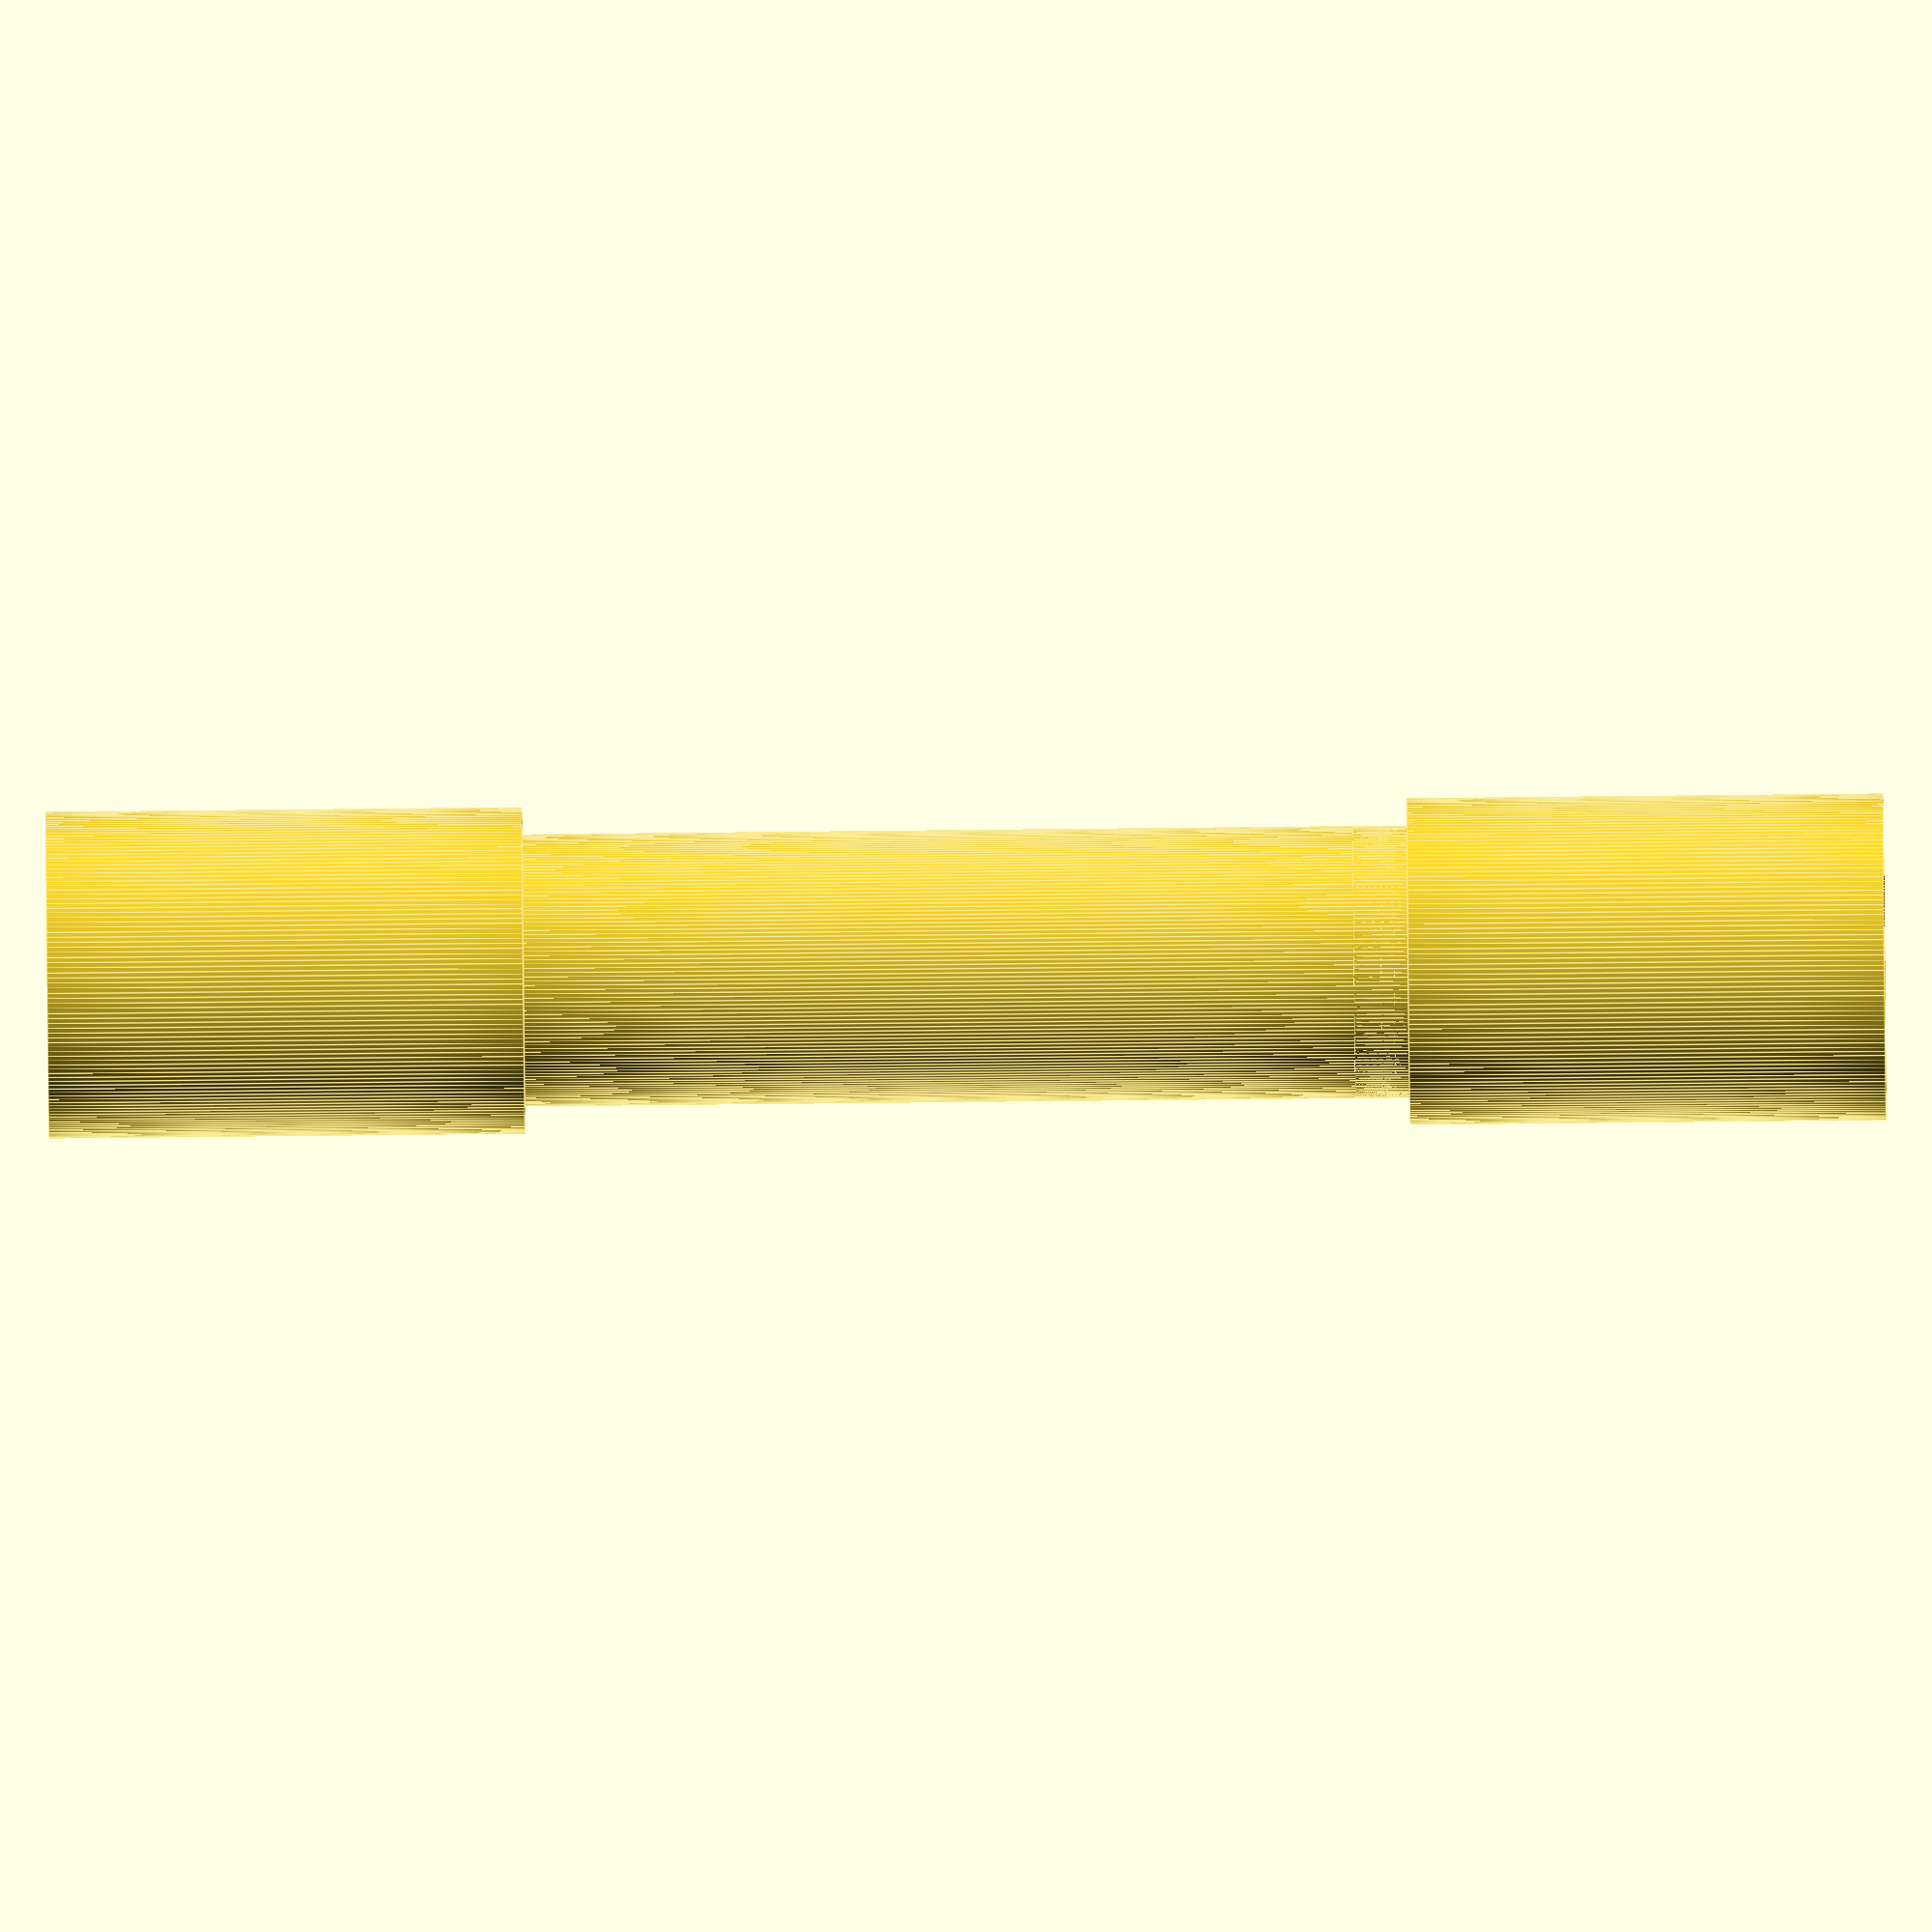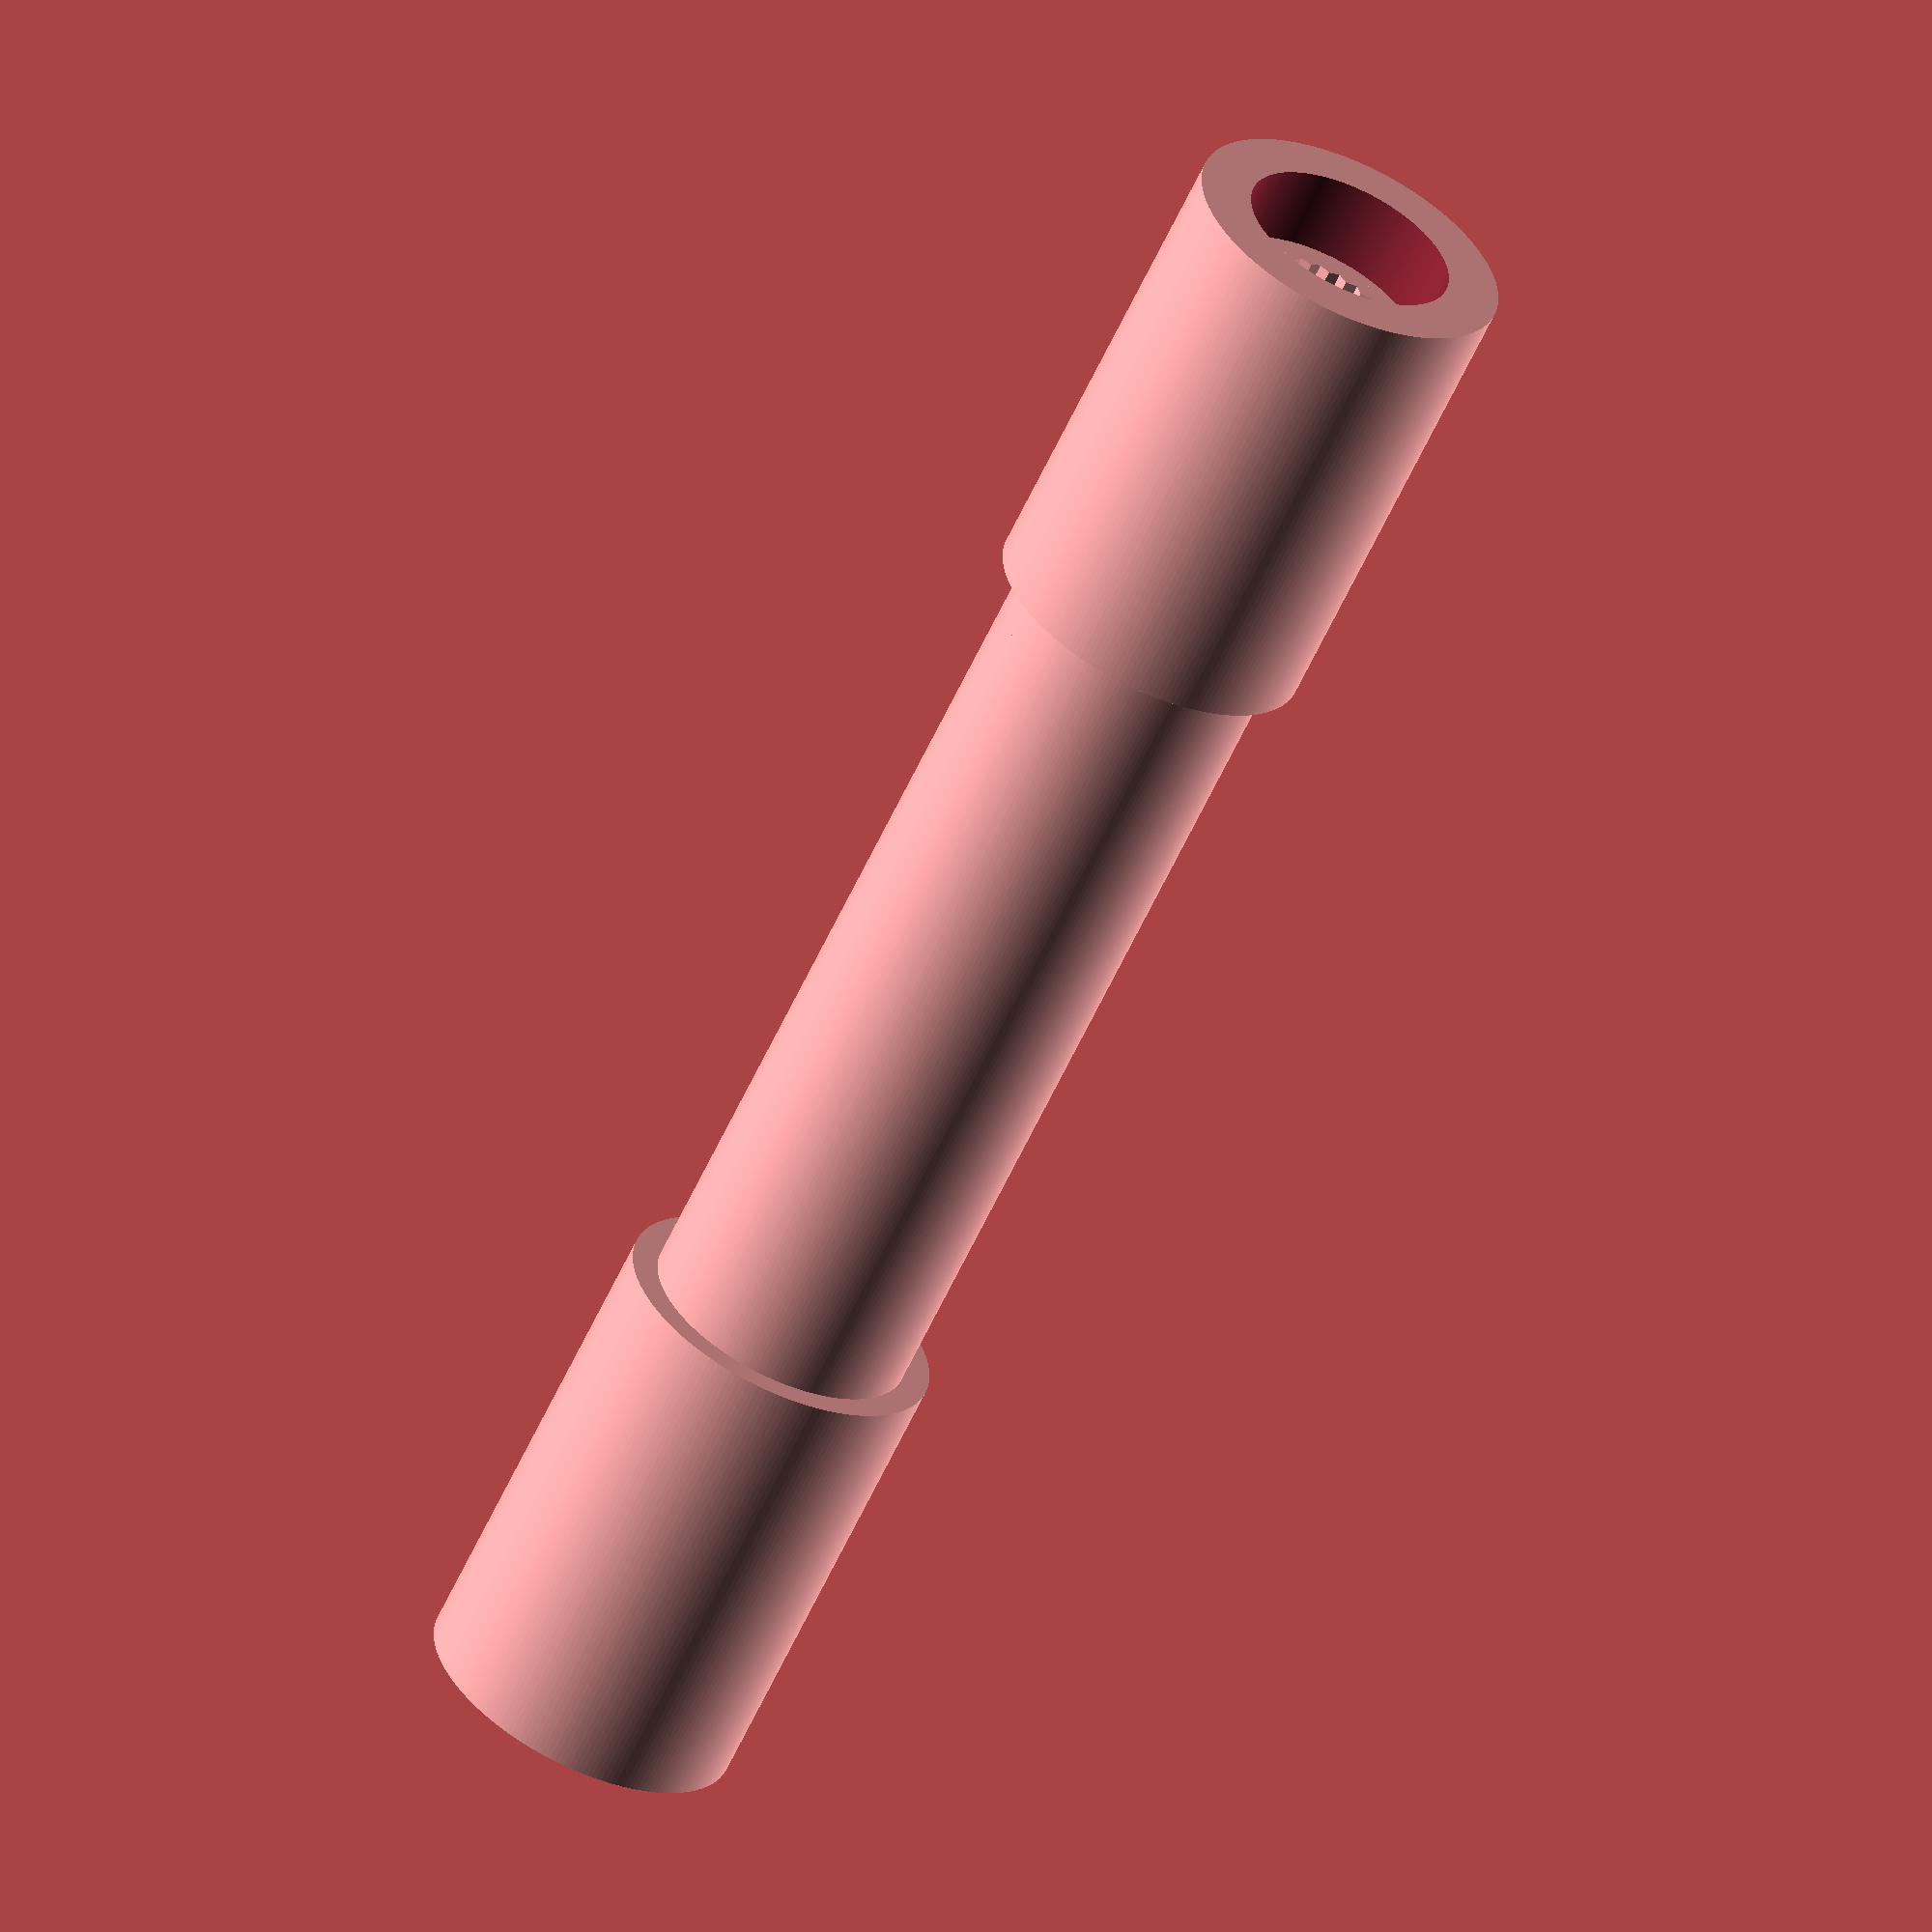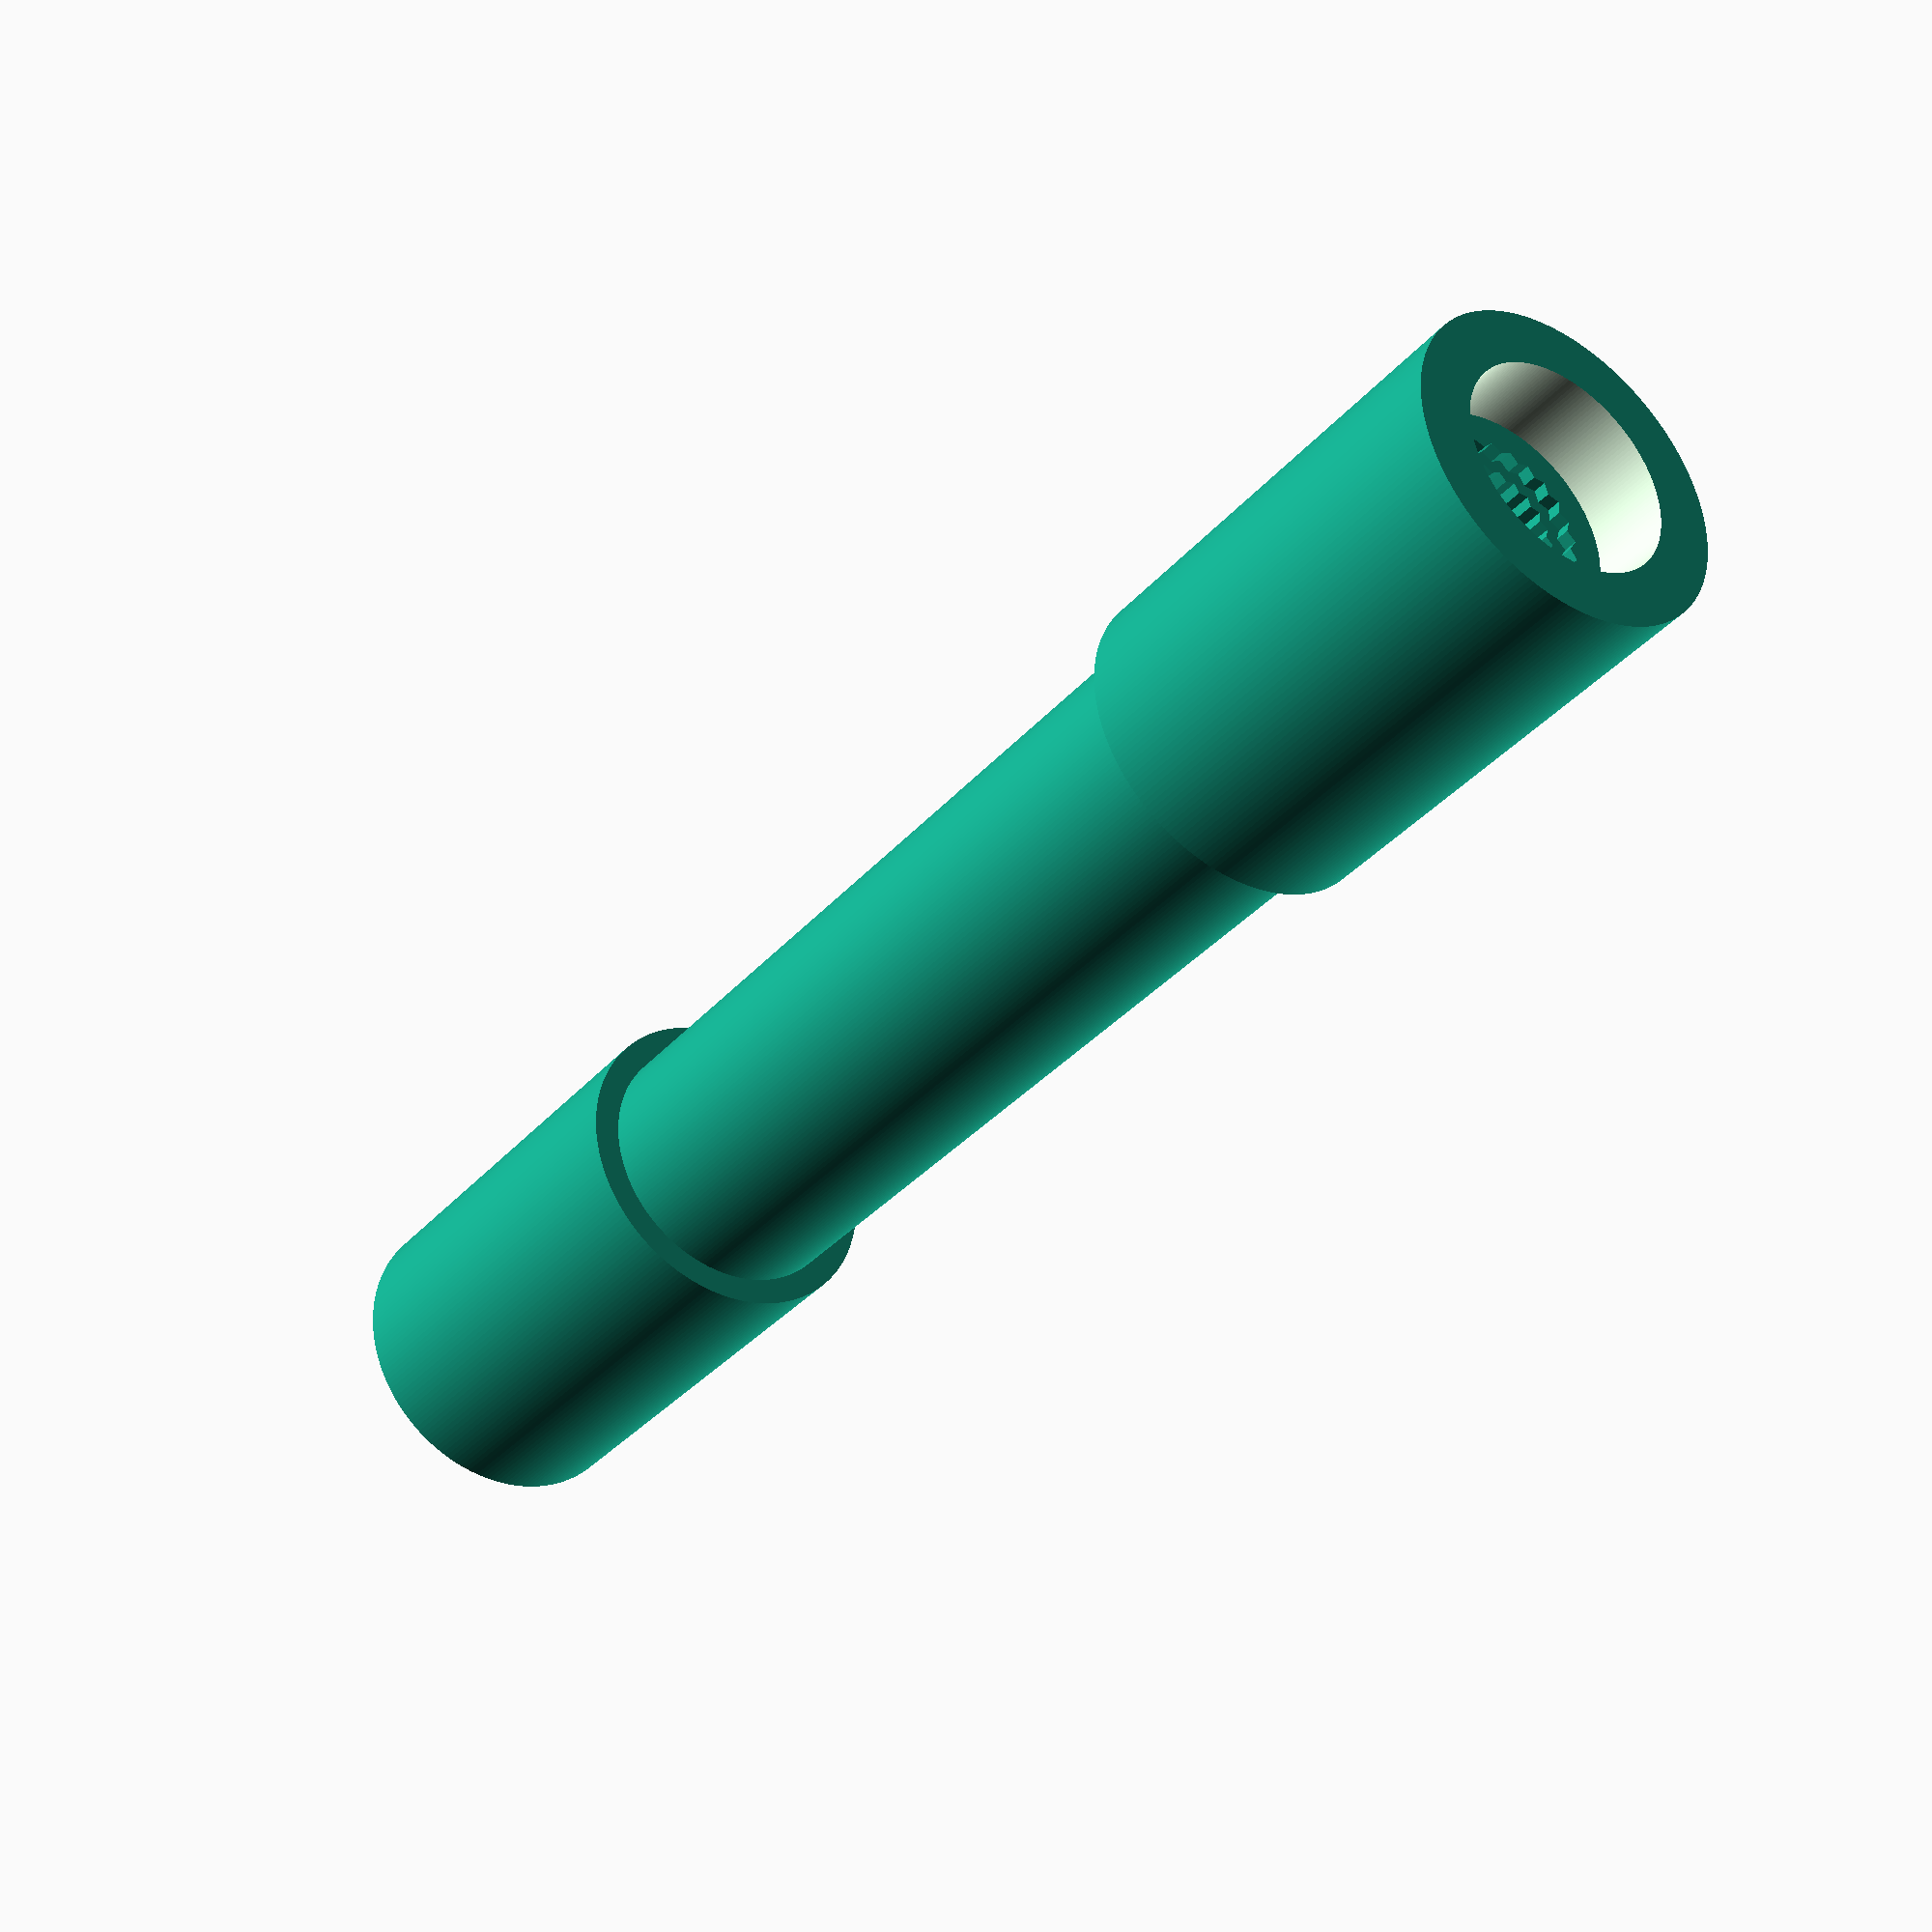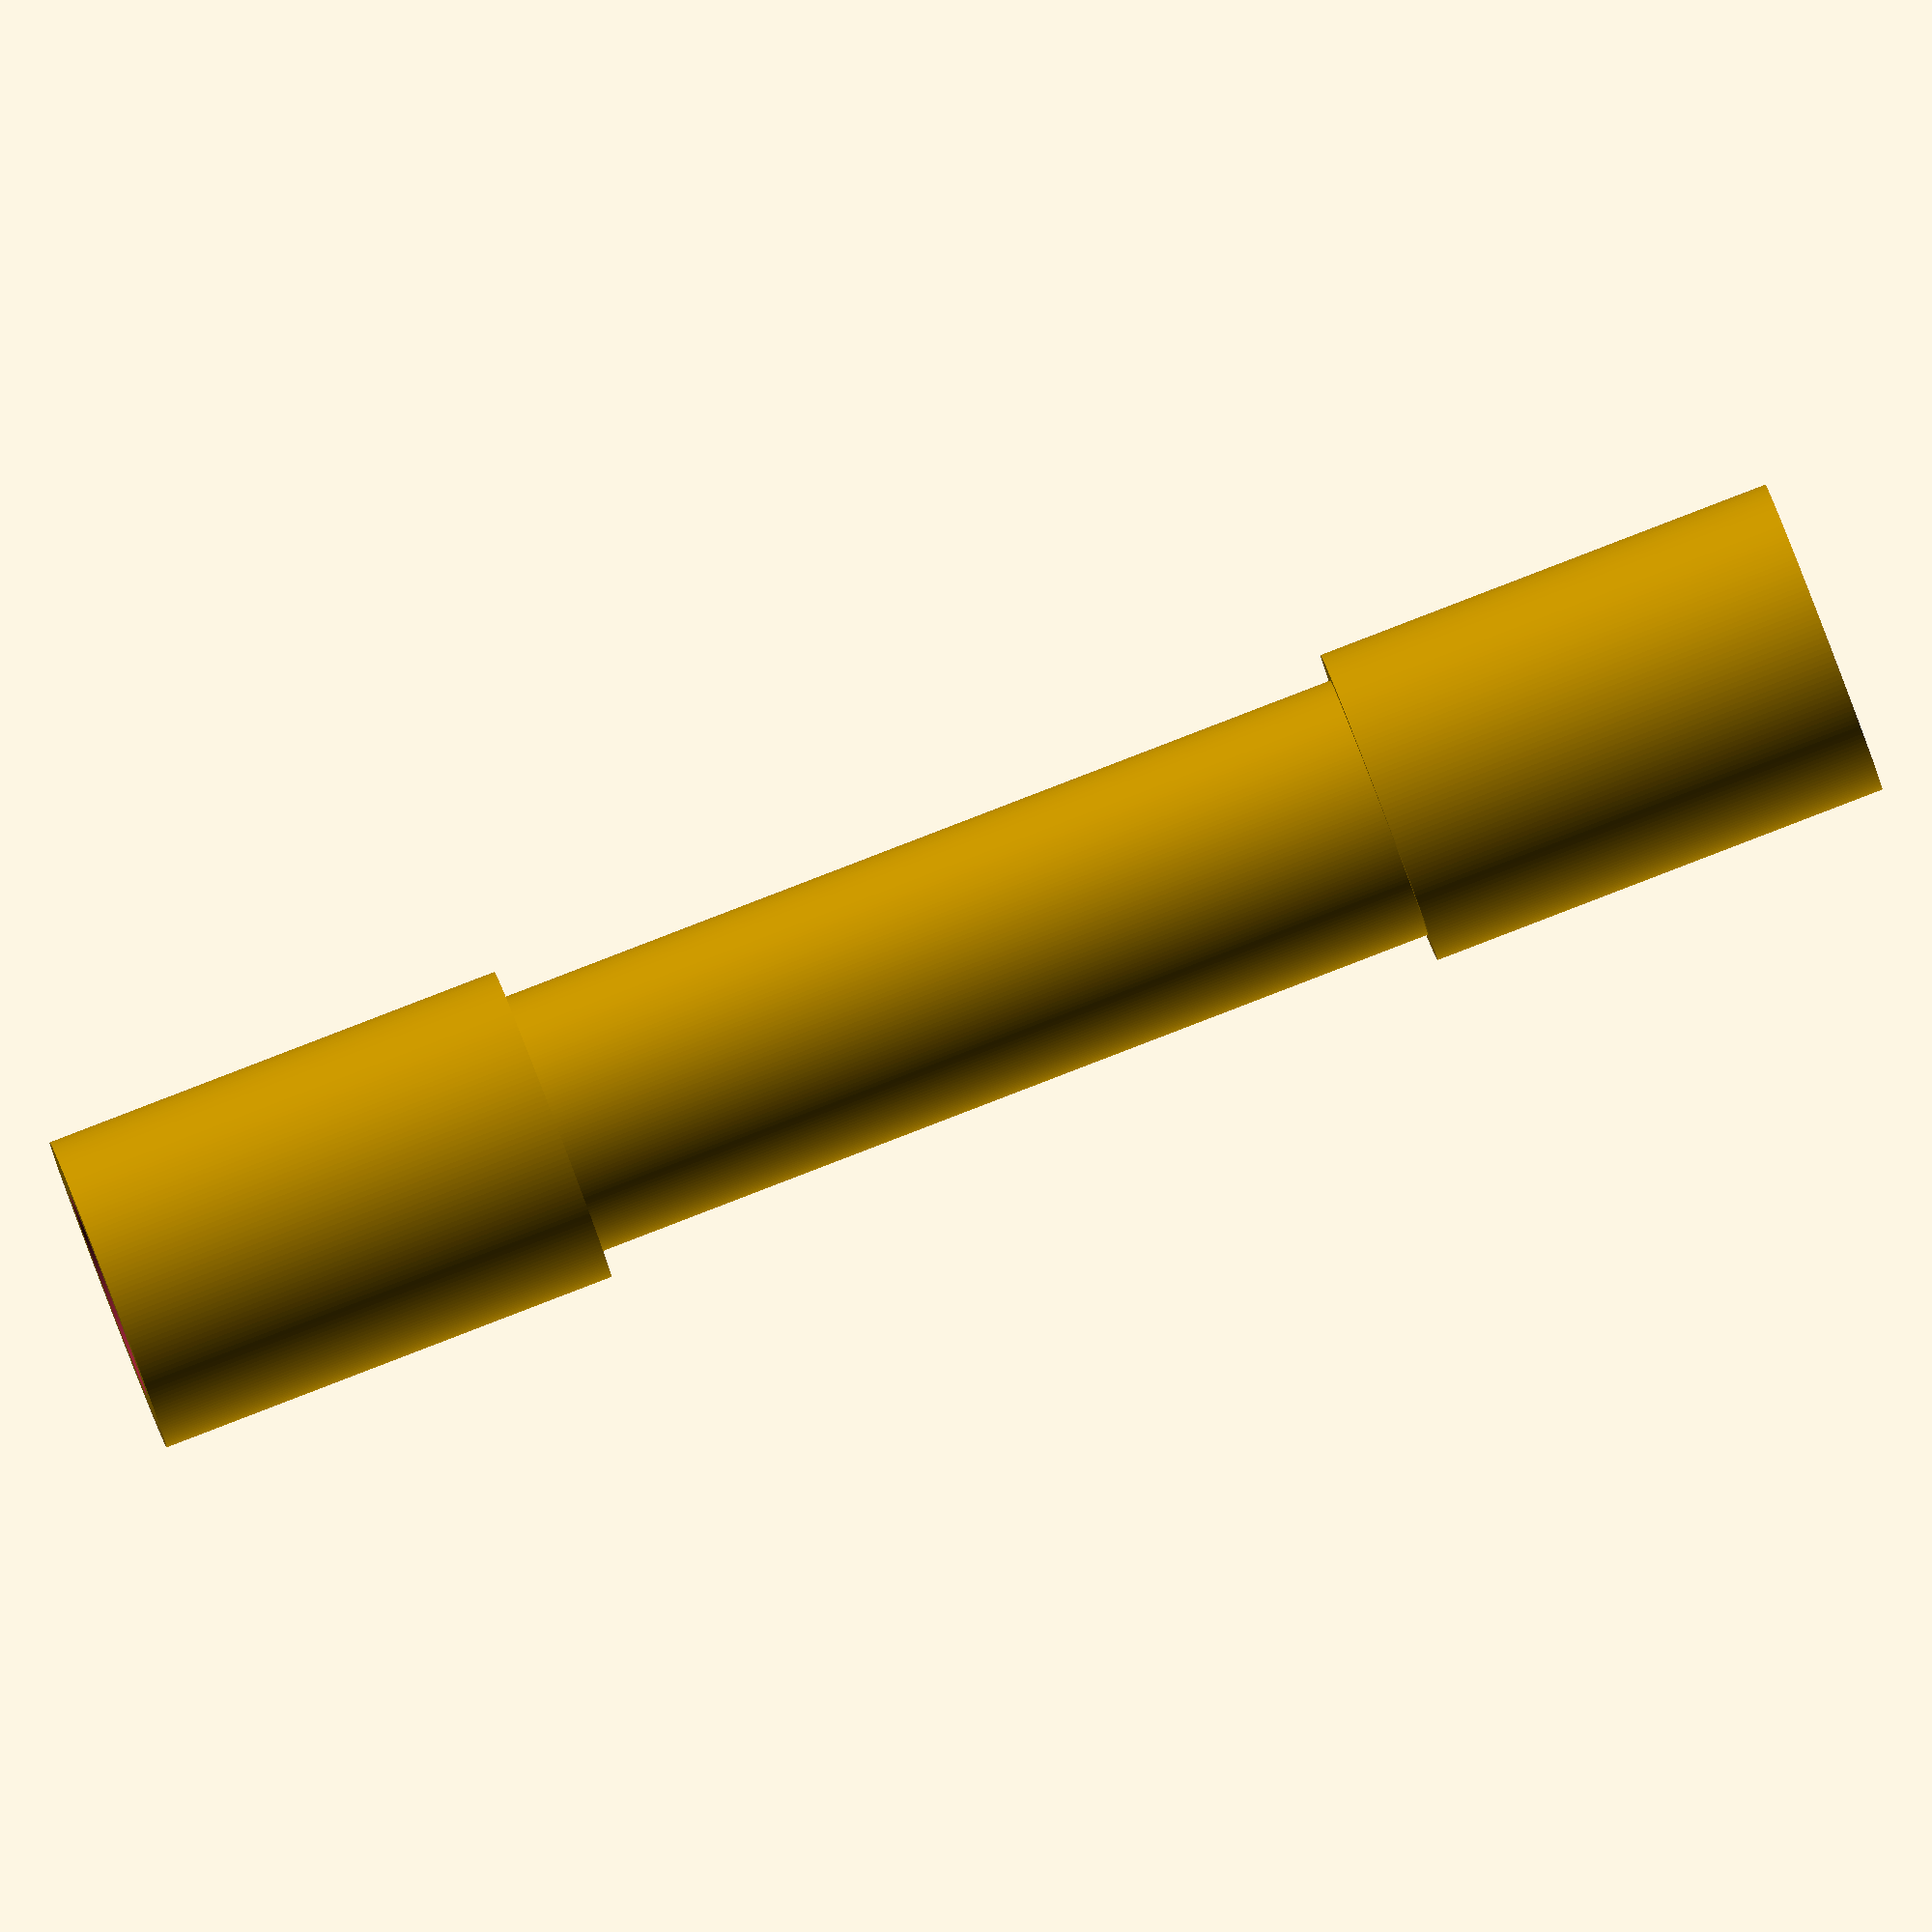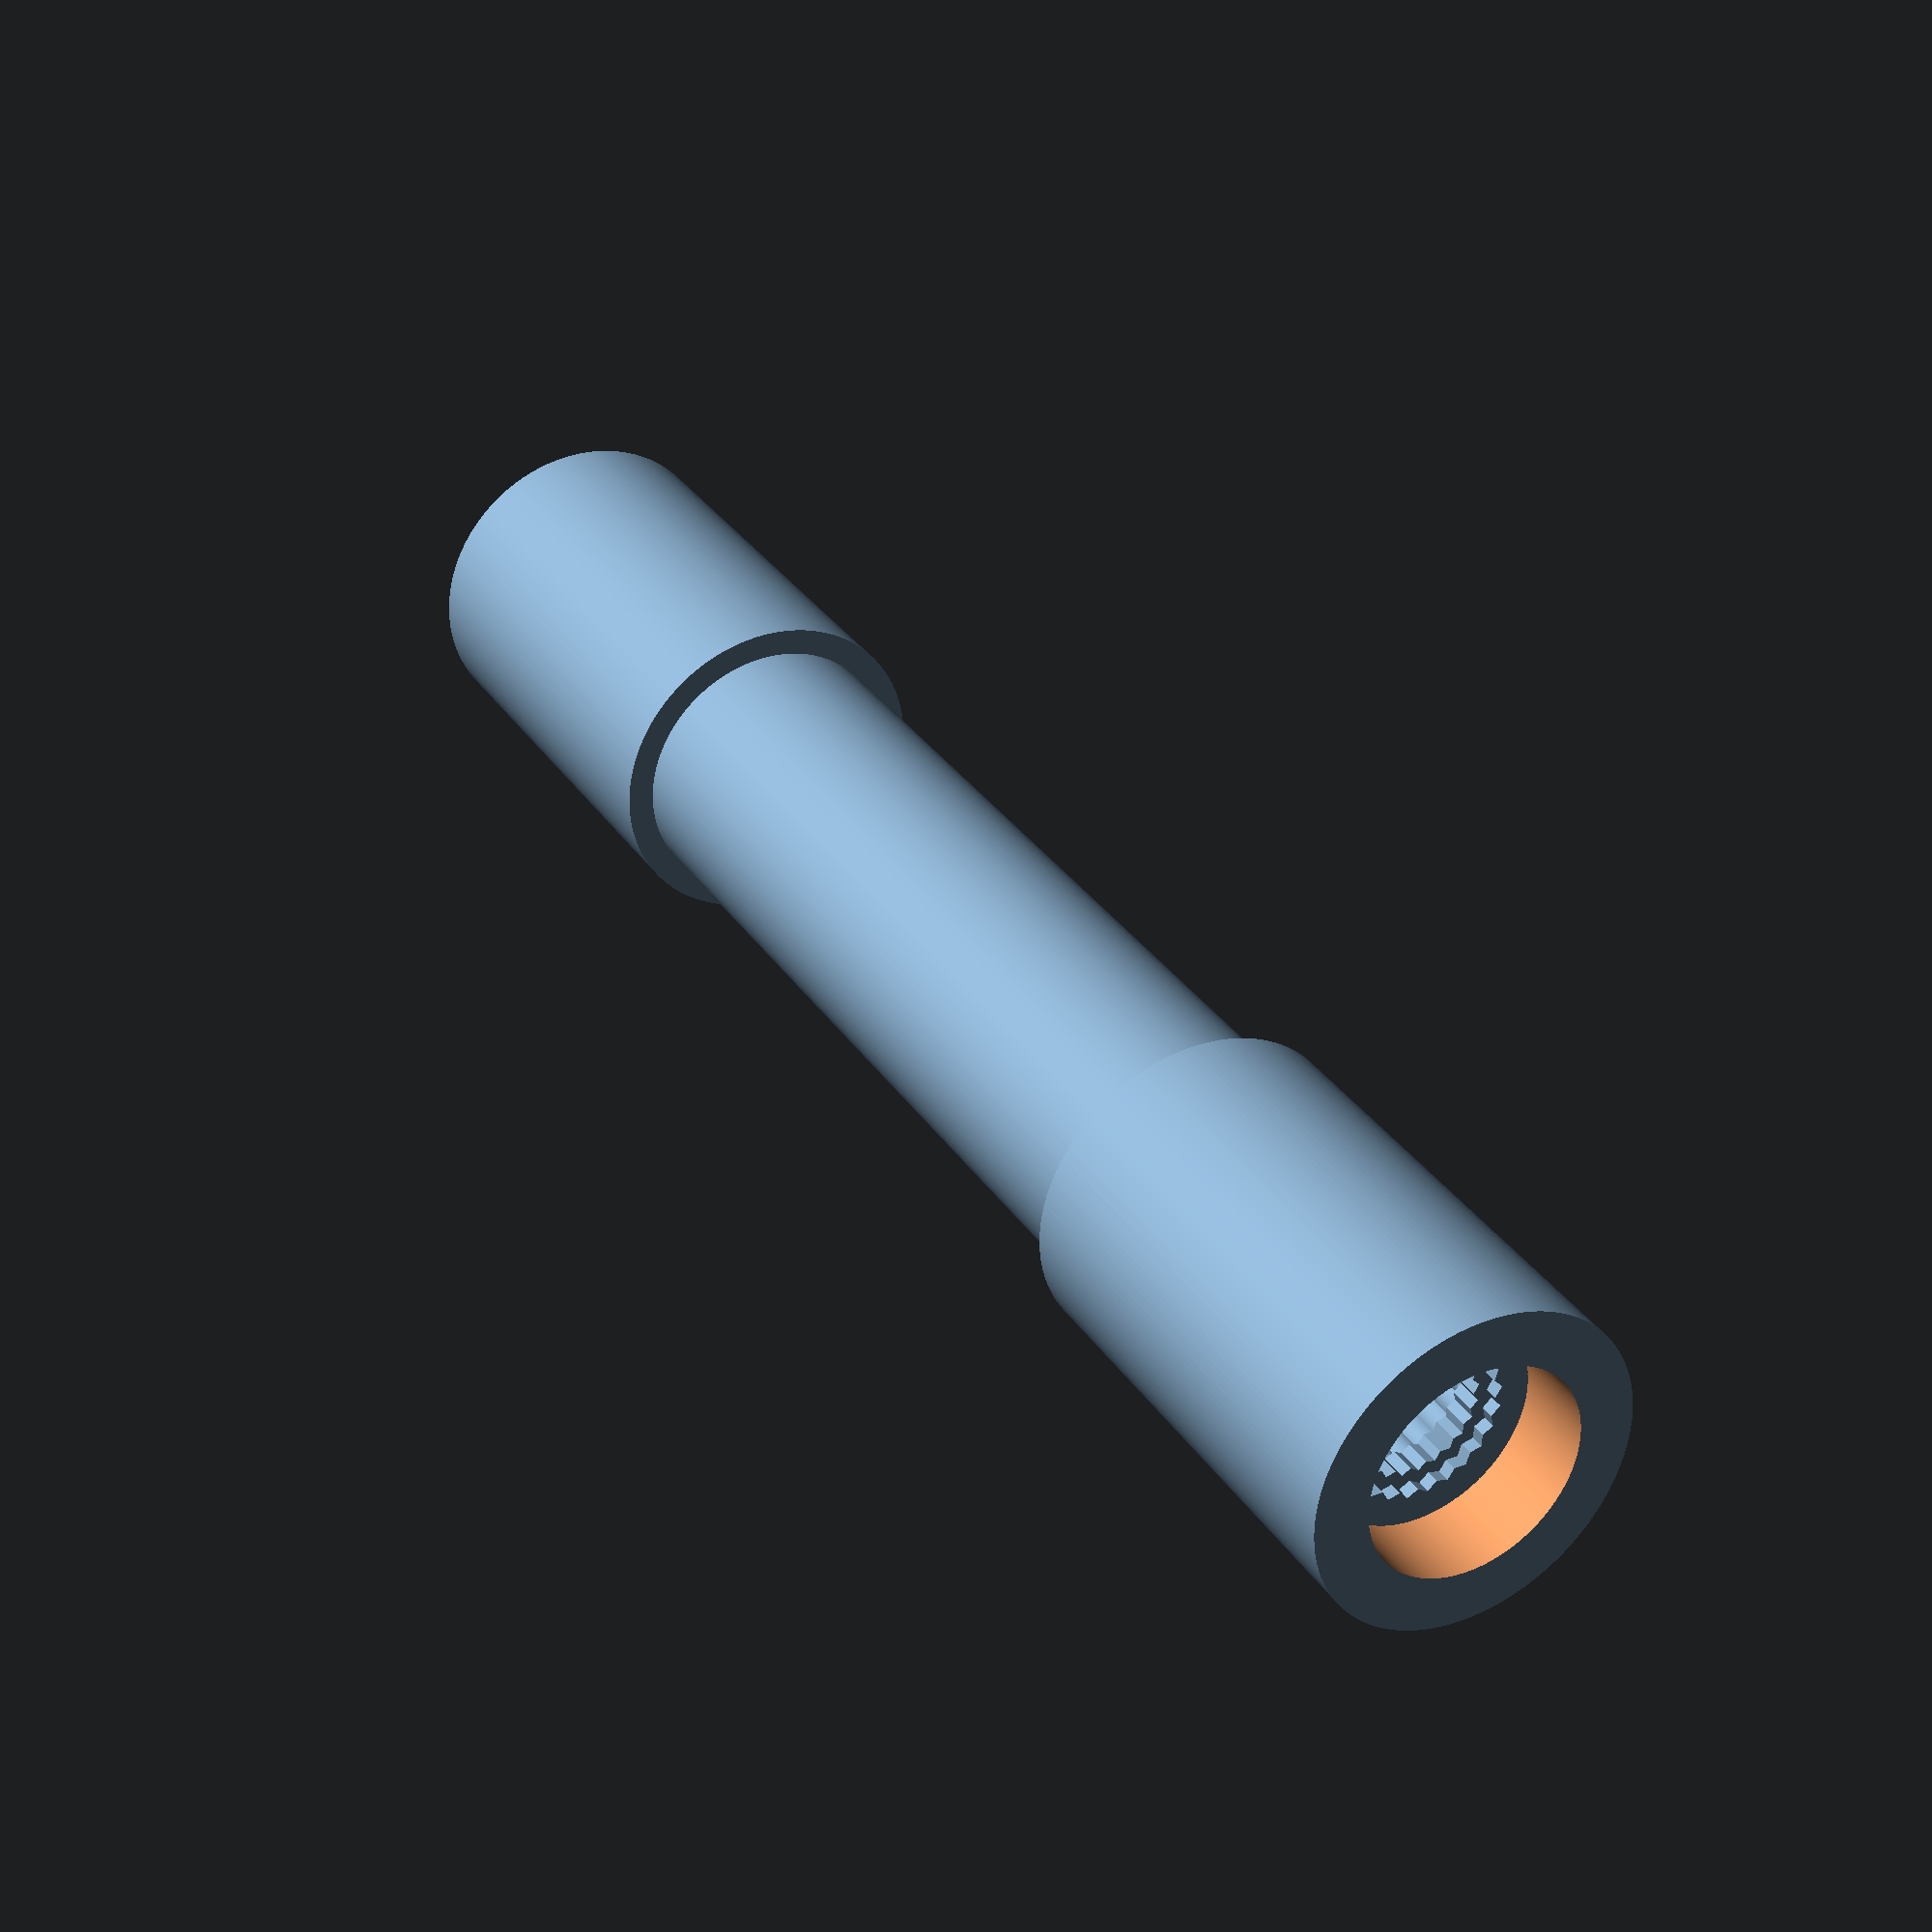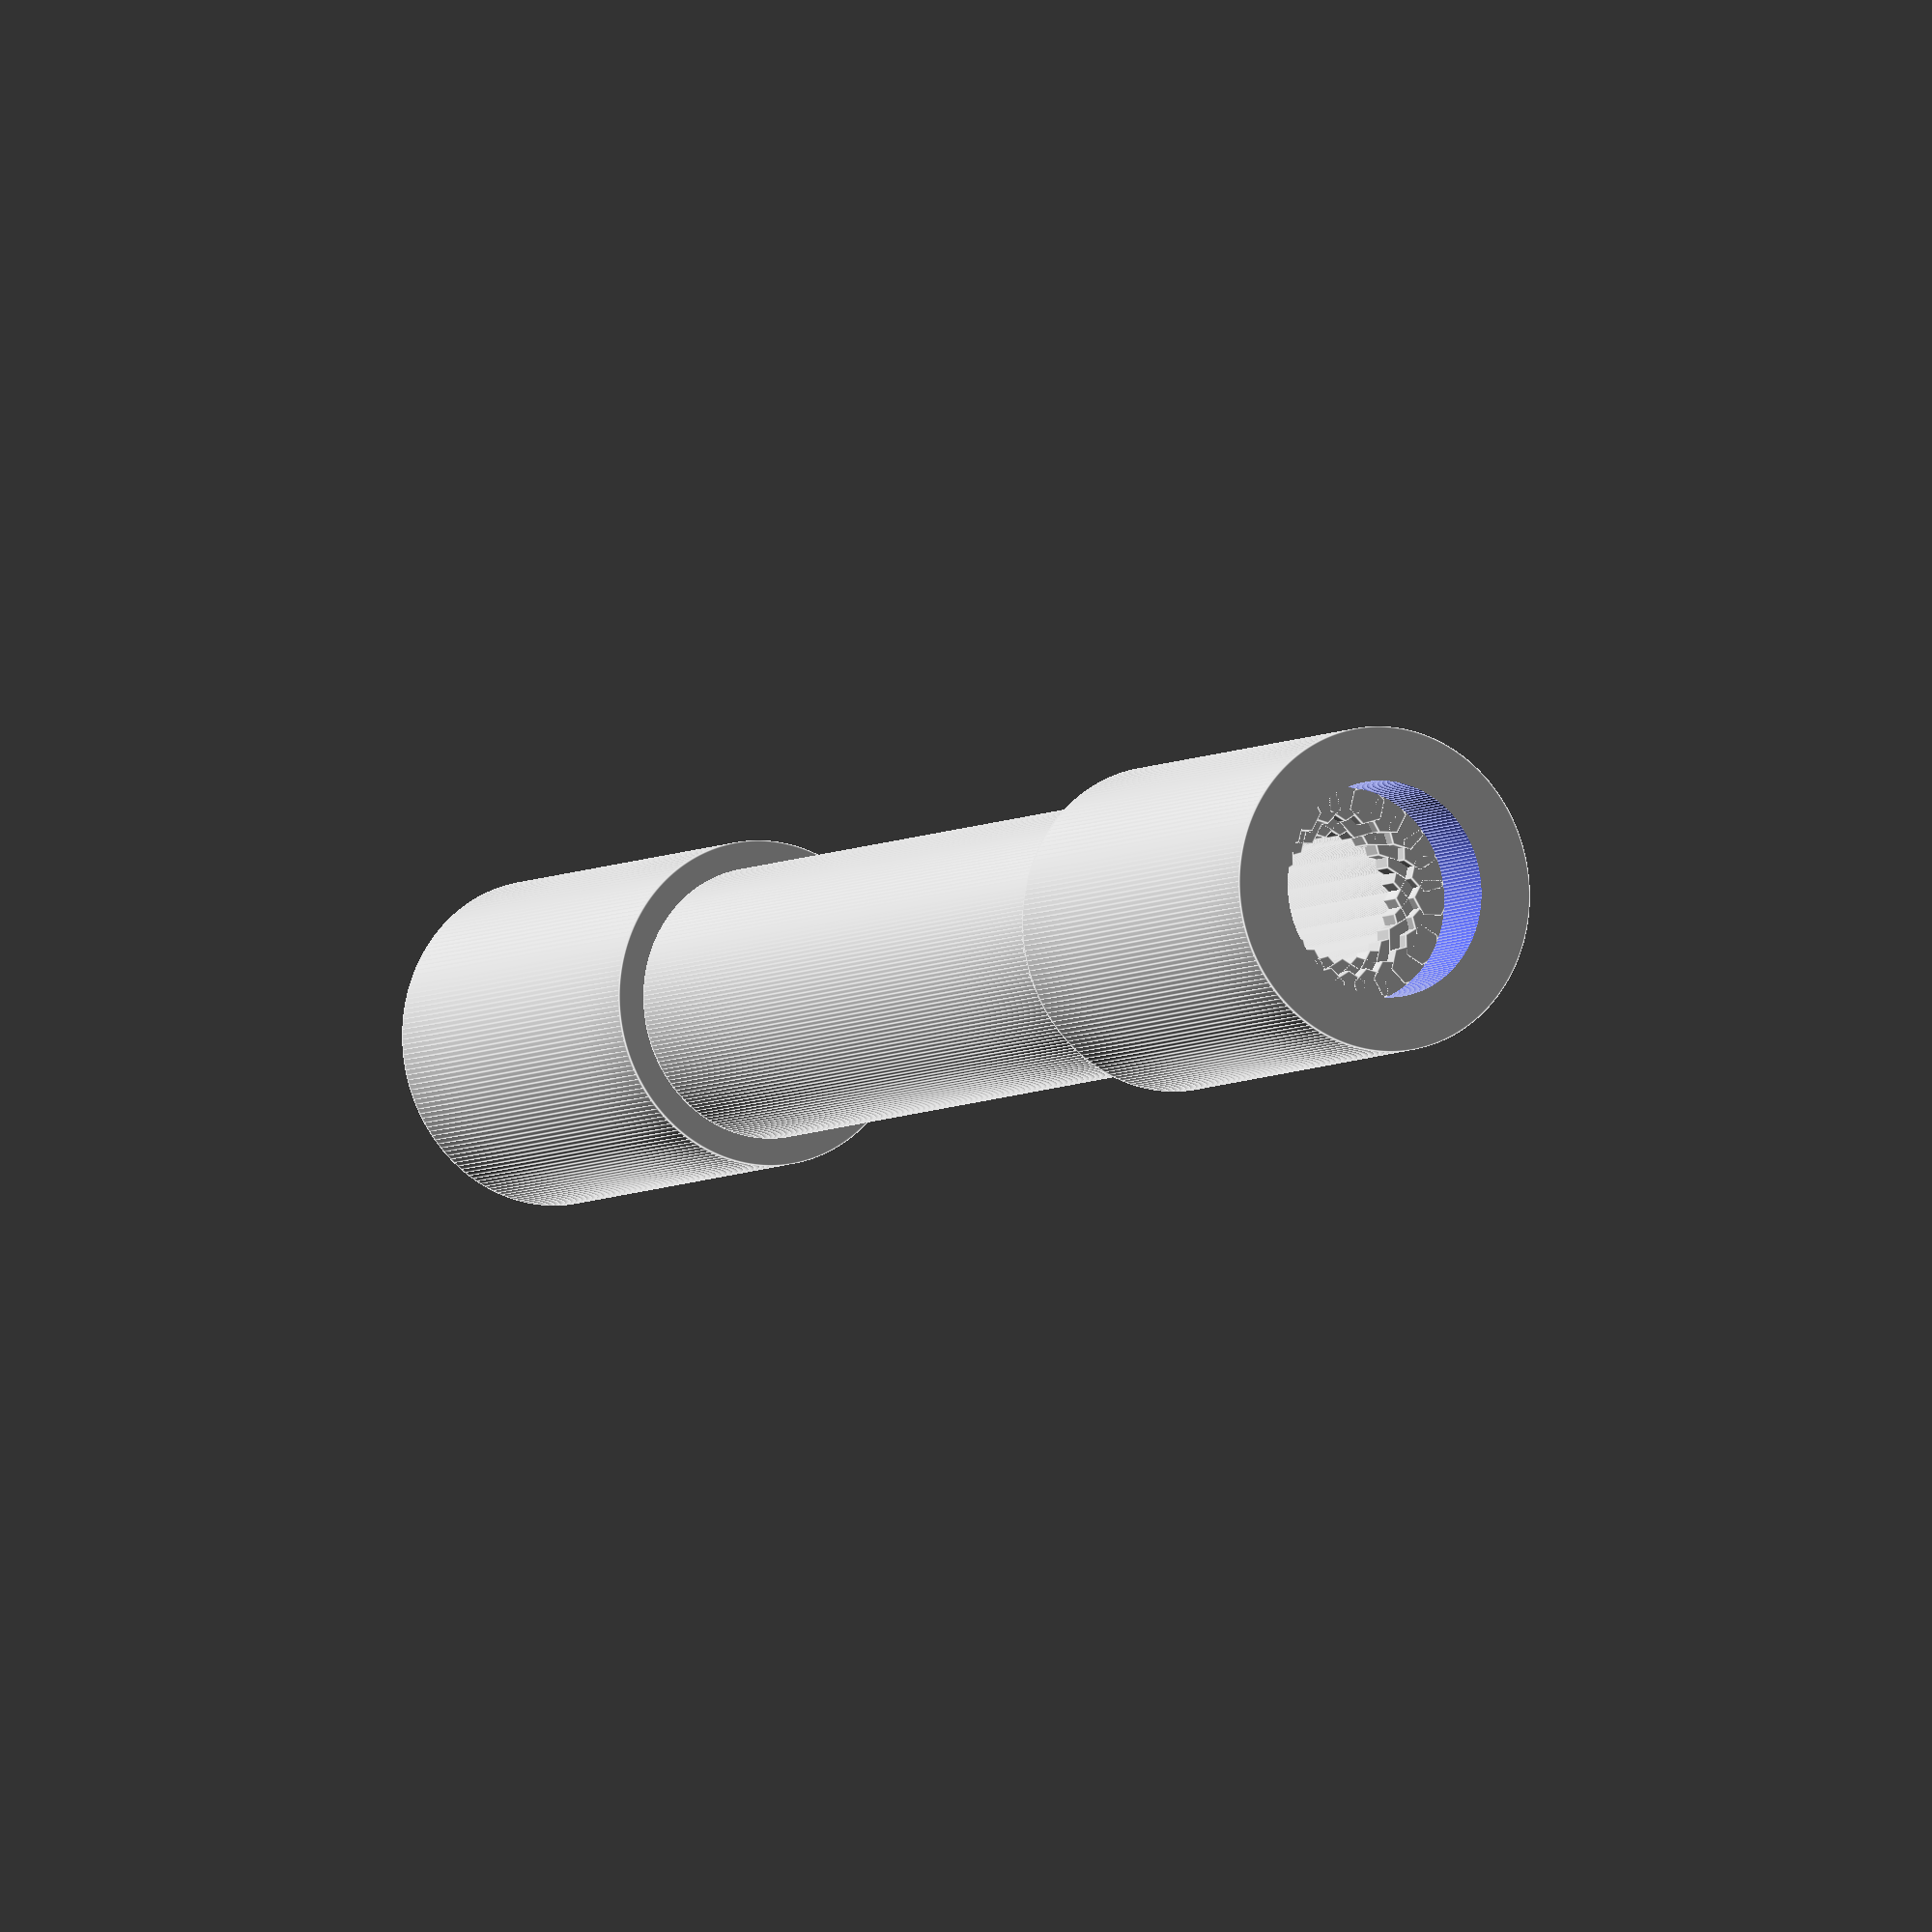
<openscad>

// Central Craft
module central_craft() {
    cylinder(h = 65, r = 10, $fn = 200); // Increased length to match original model
}

// Input Craft
module input_craft() {
    difference() {
        cylinder(h = 35, r = 12, $fn = 200); // Adjusted diameter and length
        translate([0, 0, -1]) cylinder(h = 37, r = 8, $fn = 200); // Increased hollow center diameter
    }
}

// Output Craft
module output_craft() {
    difference() {
        cylinder(h = 35, r = 12, $fn = 200); // Adjusted diameter and length
        translate([0, 0, -1]) cylinder(h = 37, r = 8, $fn = 200); // Increased hollow center diameter
    }
}

// Spacer Ring
module spacer_ring() {
    difference() {
        cylinder(h = 1, r = 10, $fn = 200); // Reduced thickness to match original model
        translate([0, 0, -1]) cylinder(h = 2, r = 8, $fn = 200); // Adjusted inner hollow
    }
}

// Flange Plate
module flange_plate() {
    difference() {
        cylinder(h = 4, r = 10, $fn = 200); // Reduced thickness
        translate([0, 0, -1]) cylinder(h = 5, r = 8, $fn = 200); // Adjusted inner hollow
        for (i = [0:15:345]) { // Increased number of bolt holes to match original model
            rotate([0, 0, i]) translate([7, 0, 0]) cylinder(h = 5, r = 1, $fn = 200); // Evenly distributed bolt holes
        }
    }
}

// Nut
module nut() {
    cylinder(h = 3, r = 1.5, $fn = 6); // Reduced size to match original model
}

// Bolt
module bolt() {
    union() {
        cylinder(h = 30, r = 1.5, $fn = 200); // Increased length to match original model
        translate([0, 0, 30]) cylinder(h = 2, r = 2.5, $fn = 6); // Hexagonal head
    }
}

// Assembly
module assembly() {
    central_craft();
    translate([0, 0, 65]) input_craft();
    translate([0, 0, -35]) output_craft();
    translate([0, 0, 63]) spacer_ring();
    translate([0, 0, -33]) spacer_ring();
    translate([0, 0, 61]) flange_plate();
    translate([0, 0, -31]) flange_plate();
    for (i = [0:15:345]) {
        rotate([0, 0, i]) {
            translate([7, 0, 61]) bolt();
            translate([7, 0, 91]) nut();
            translate([7, 0, -31]) bolt();
            translate([7, 0, -1]) nut();
        }
    }
}

// Render the assembly
assembly();


</openscad>
<views>
elev=254.0 azim=94.1 roll=269.4 proj=o view=edges
elev=240.6 azim=221.2 roll=204.7 proj=o view=wireframe
elev=35.3 azim=165.4 roll=325.2 proj=p view=solid
elev=92.7 azim=92.9 roll=291.0 proj=o view=wireframe
elev=147.3 azim=211.2 roll=208.5 proj=p view=wireframe
elev=5.4 azim=268.6 roll=332.9 proj=o view=edges
</views>
